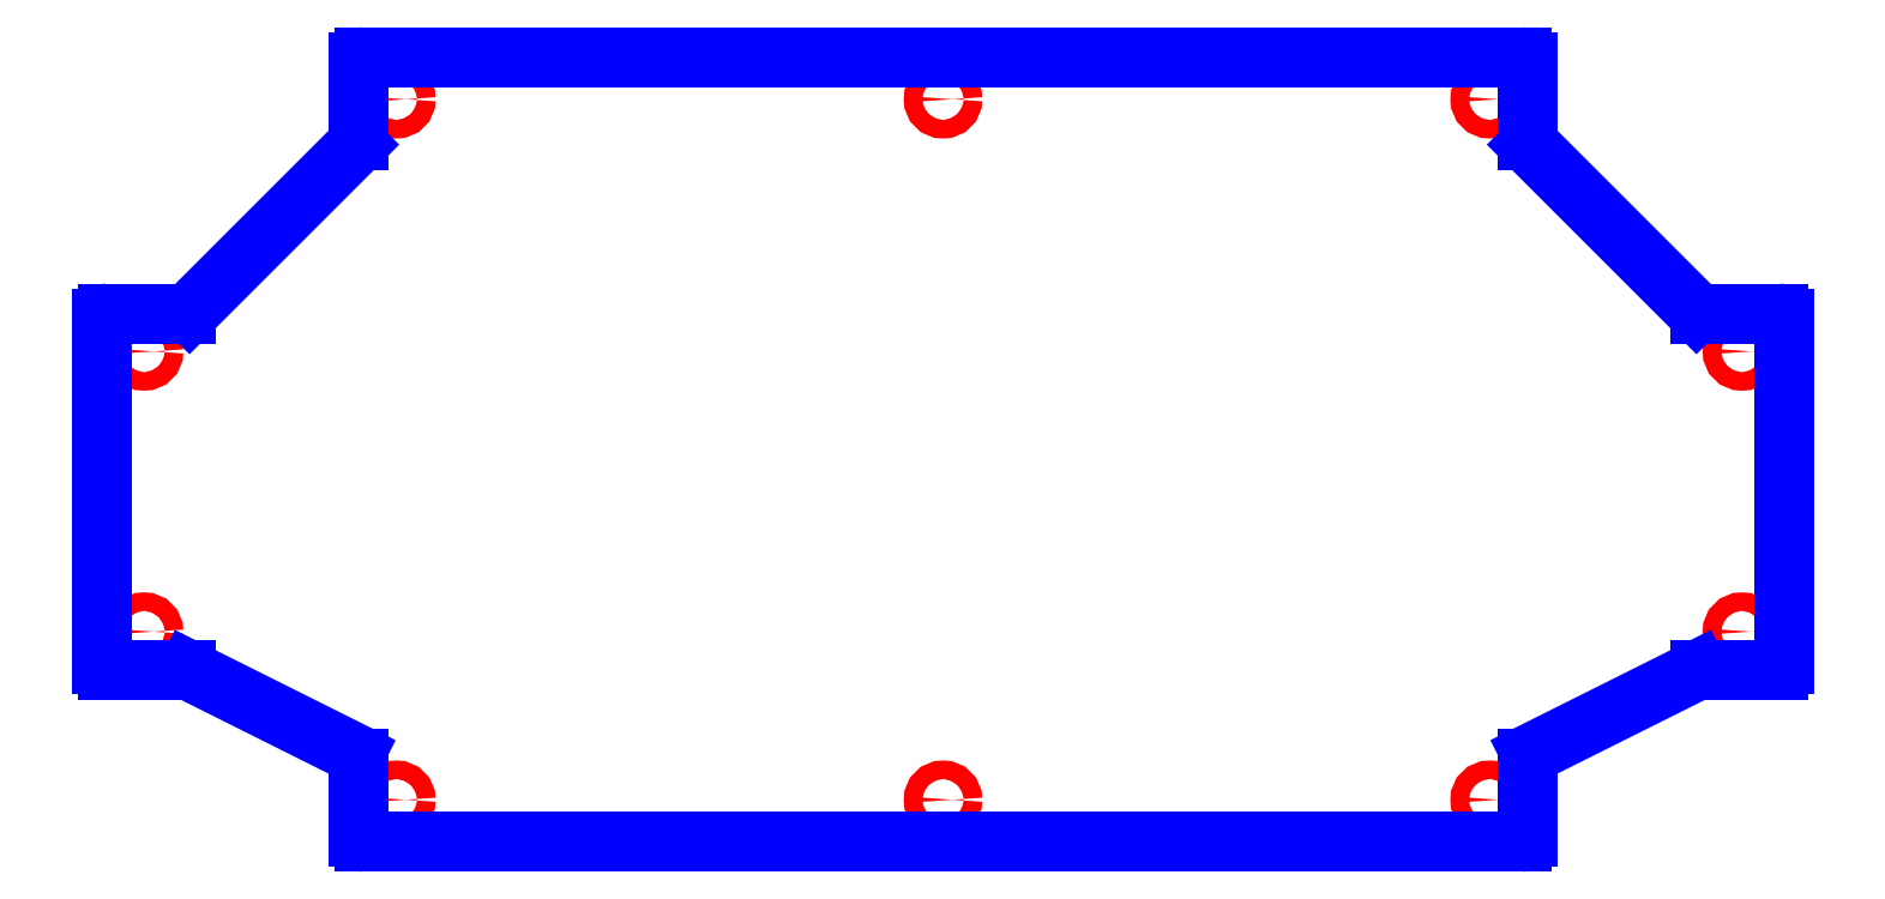
<metadata>
{"format":"dxf","ext":"dxf","renderer":"ezdxf+matplotlib","layout":"modelspace","background":"white","min_lineweight":24,"dpi":150}
</metadata>
<code>
0
SECTION
2
ENTITIES
0
CIRCLE
8
CUTOUTS
10
11.22
20
-2.559
30
0
40
0.1299
210
0
220
0
230
1
0
CIRCLE
8
CUTOUTS
10
7.677
20
4.921
30
0
40
0.1299
210
0
220
0
230
1
0
CIRCLE
8
CUTOUTS
10
11.22
20
1.378
30
0
40
0.1299
210
0
220
0
230
1
0
CIRCLE
8
CUTOUTS
10
7.677
20
-4.921
30
0
40
0.1299
210
0
220
0
230
1
0
CIRCLE
8
CUTOUTS
10
-2.797e-15
20
-4.921
30
0
40
0.1299
210
0
220
0
230
1
0
CIRCLE
8
CUTOUTS
10
-11.22
20
-2.559
30
0
40
0.1299
210
0
220
0
230
1
0
CIRCLE
8
CUTOUTS
10
-2.521e-15
20
4.921
30
0
40
0.1299
210
0
220
0
230
1
0
CIRCLE
8
CUTOUTS
10
-7.677
20
4.921
30
0
40
0.1299
210
0
220
0
230
1
0
CIRCLE
8
CUTOUTS
10
-11.22
20
1.378
30
0
40
0.1299
210
0
220
0
230
1
0
CIRCLE
8
CUTOUTS
10
-7.677
20
-4.921
30
0
40
0.1299
210
0
220
0
230
1
0
LINE
8
PERIMETER
10
8.13
20
5.512
30
0
11
-8.13
21
5.512
31
0
0
ARC
8
PERIMETER
10
-8.13
20
5.433
30
0
40
0.07874
210
0
220
0
230
1
50
90
51
180
0
LINE
8
PERIMETER
10
-8.209
20
5.433
30
0
11
-8.209
21
4.339
31
0
0
ARC
8
PERIMETER
10
-8.287
20
4.339
30
0
40
0.07874
210
-0
220
0
230
1
50
-45
51
0
0
LINE
8
PERIMETER
10
-8.232
20
4.283
30
0
11
-10.58
21
1.933
31
0
0
ARC
8
PERIMETER
10
-10.64
20
1.988
30
0
40
0.07874
210
-0
220
0
230
1
50
270
51
315
0
LINE
8
PERIMETER
10
-10.64
20
1.909
30
0
11
-11.73
21
1.909
31
0
0
ARC
8
PERIMETER
10
-11.73
20
1.831
30
0
40
0.07874
210
0
220
-0
230
1
50
90
51
180
0
LINE
8
PERIMETER
10
-11.81
20
1.831
30
0
11
-11.81
21
-3.012
31
0
0
ARC
8
PERIMETER
10
-11.73
20
-3.012
30
0
40
0.07874
210
0
220
0
230
1
50
180
51
270
0
LINE
8
PERIMETER
10
-11.73
20
-3.091
30
0
11
-10.63
21
-3.091
31
0
0
ARC
8
PERIMETER
10
-10.63
20
-3.169
30
0
40
0.07874
210
0
220
-0
230
1
50
63.43
51
90
0
LINE
8
PERIMETER
10
-10.6
20
-3.099
30
0
11
-8.252
21
-4.272
31
0
0
ARC
8
PERIMETER
10
-8.287
20
-4.343
30
0
40
0.07874
210
-0
220
0
230
1
50
0
51
63.43
0
LINE
8
PERIMETER
10
-8.209
20
-4.343
30
0
11
-8.209
21
-5.433
31
0
0
ARC
8
PERIMETER
10
-8.13
20
-5.433
30
0
40
0.07874
210
0
220
0
230
1
50
180
51
270
0
LINE
8
PERIMETER
10
-8.13
20
-5.512
30
0
11
8.13
21
-5.512
31
0
0
ARC
8
PERIMETER
10
8.13
20
-5.433
30
0
40
0.07874
210
0
220
0
230
1
50
-90
51
0
0
LINE
8
PERIMETER
10
8.209
20
-5.433
30
0
11
8.209
21
-4.343
31
0
0
ARC
8
PERIMETER
10
8.287
20
-4.343
30
0
40
0.07874
210
0
220
0
230
1
50
116.6
51
180
0
LINE
8
PERIMETER
10
8.252
20
-4.272
30
0
11
10.6
21
-3.099
31
0
0
ARC
8
PERIMETER
10
10.63
20
-3.169
30
0
40
0.07874
210
0
220
-0
230
1
50
90
51
116.6
0
LINE
8
PERIMETER
10
10.63
20
-3.091
30
0
11
11.73
21
-3.091
31
0
0
ARC
8
PERIMETER
10
11.73
20
-3.012
30
0
40
0.07874
210
-0
220
0
230
1
50
270
51
360
0
LINE
8
PERIMETER
10
11.81
20
-3.012
30
0
11
11.81
21
1.831
31
0
0
ARC
8
PERIMETER
10
11.73
20
1.831
30
0
40
0.07874
210
0
220
-0
230
1
50
0
51
90
0
LINE
8
PERIMETER
10
11.73
20
1.909
30
0
11
10.64
21
1.909
31
0
0
ARC
8
PERIMETER
10
10.64
20
1.988
30
0
40
0.07874
210
0
220
0
230
1
50
225
51
270
0
LINE
8
PERIMETER
10
10.58
20
1.933
30
0
11
8.232
21
4.283
31
0
0
ARC
8
PERIMETER
10
8.287
20
4.339
30
0
40
0.07874
210
0
220
0
230
1
50
180
51
225
0
LINE
8
PERIMETER
10
8.209
20
4.339
30
0
11
8.209
21
5.433
31
0
0
ARC
8
PERIMETER
10
8.13
20
5.433
30
0
40
0.07874
210
0
220
-0
230
1
50
0
51
90
0
ENDSEC
0
EOF

</code>
